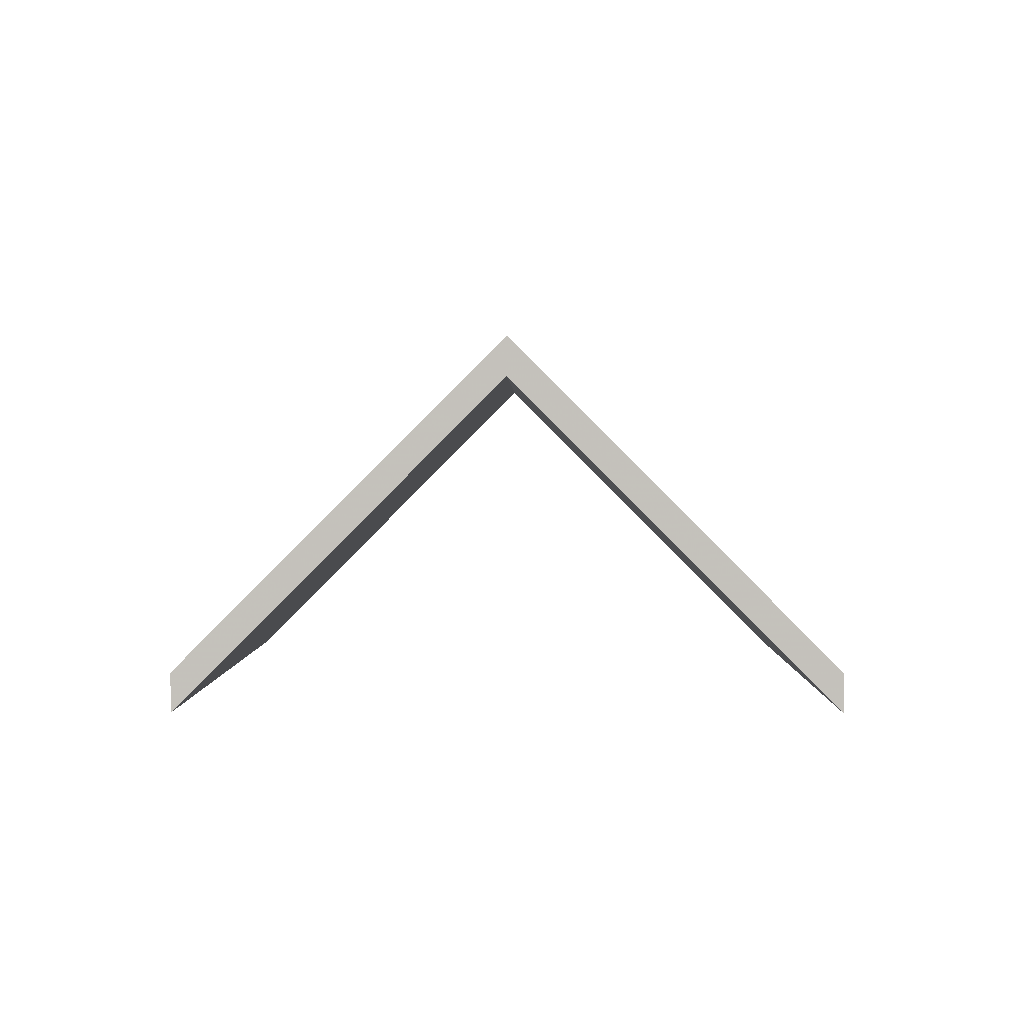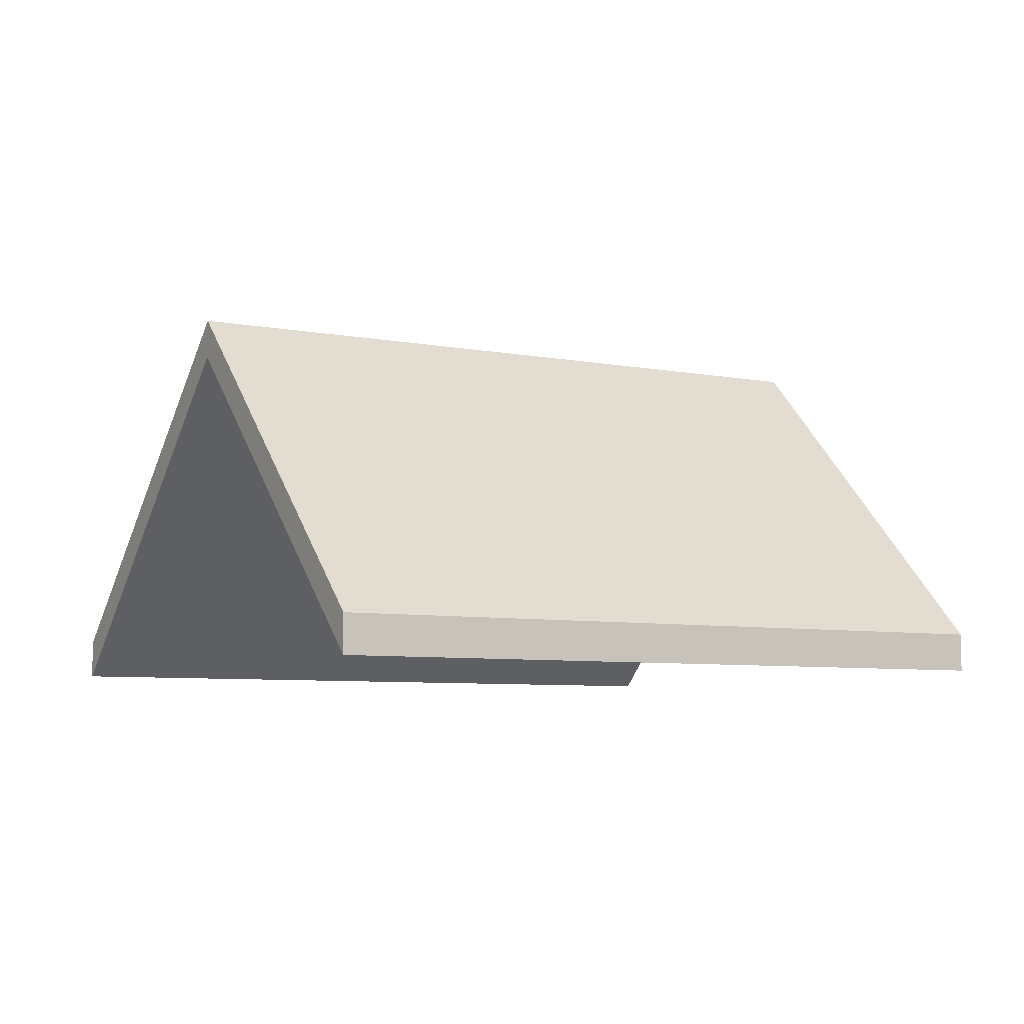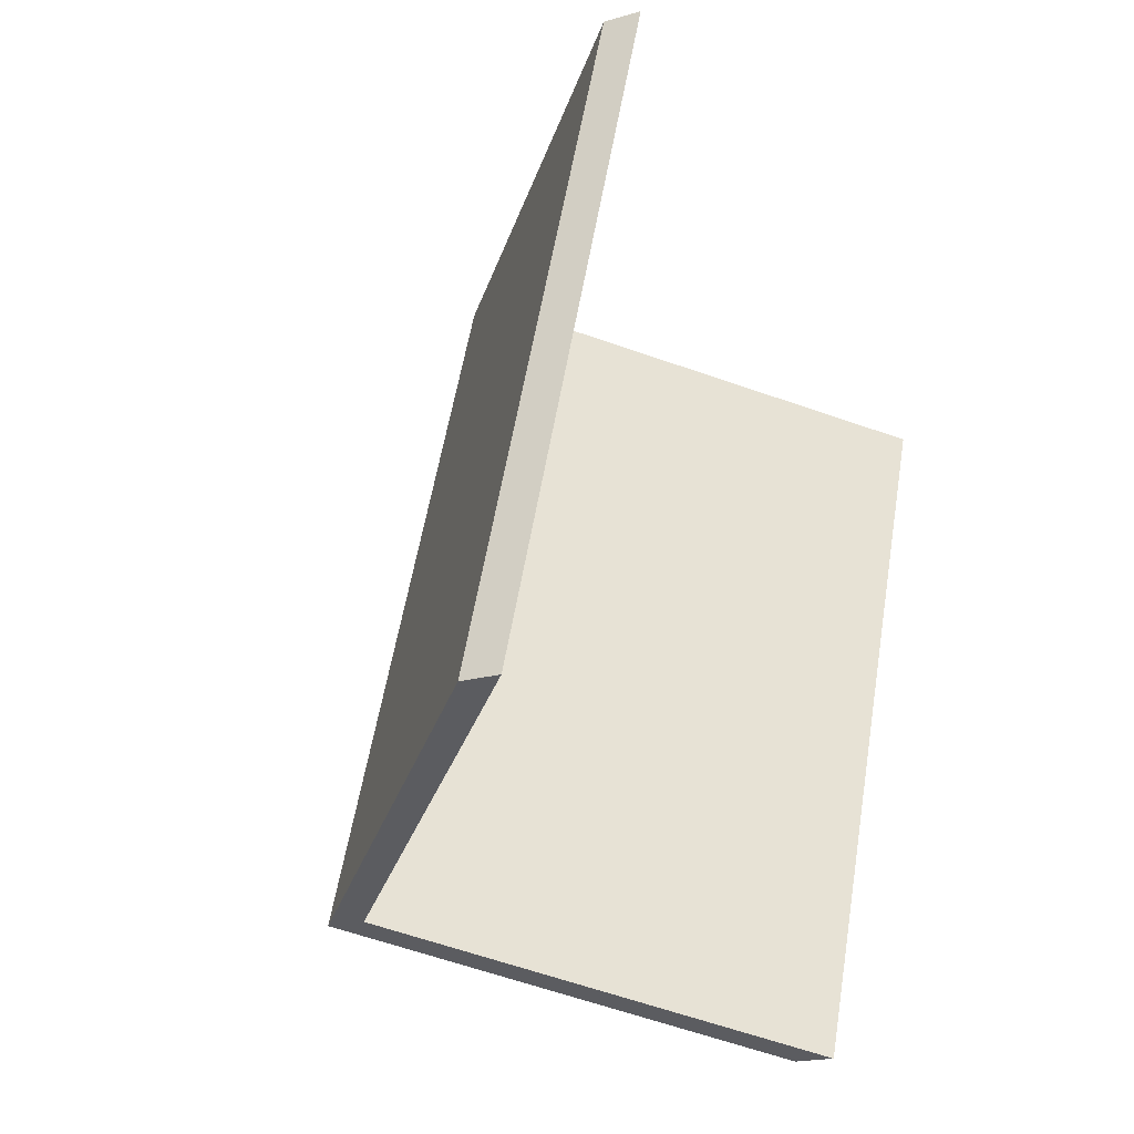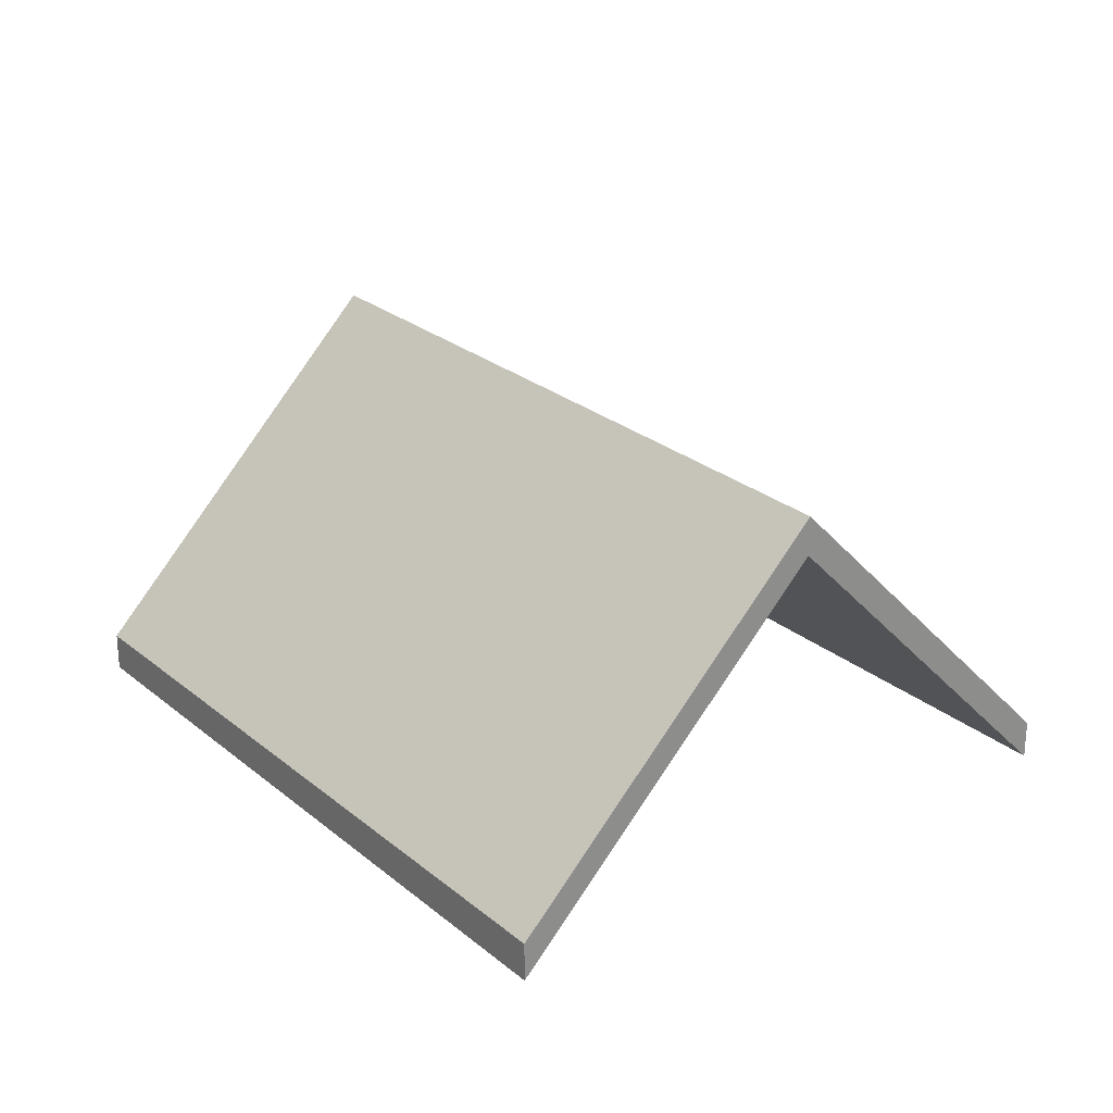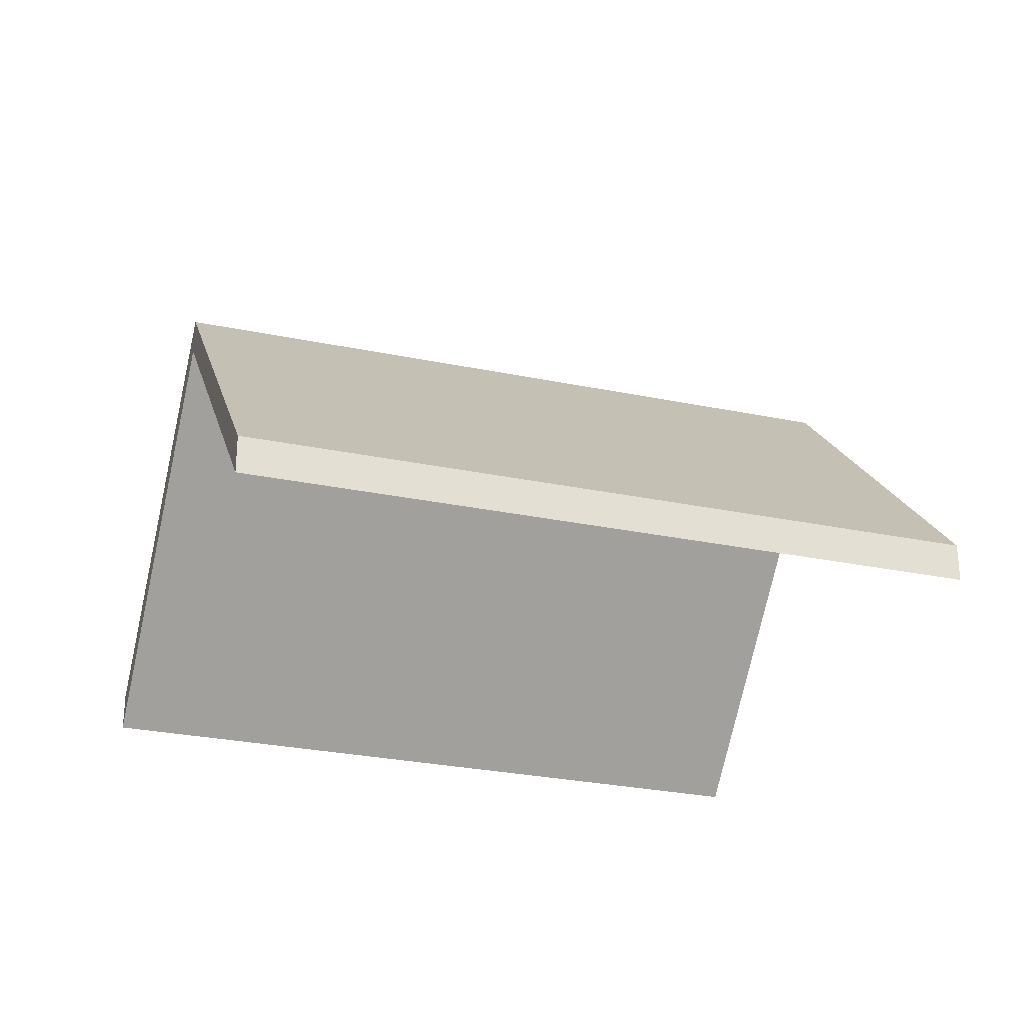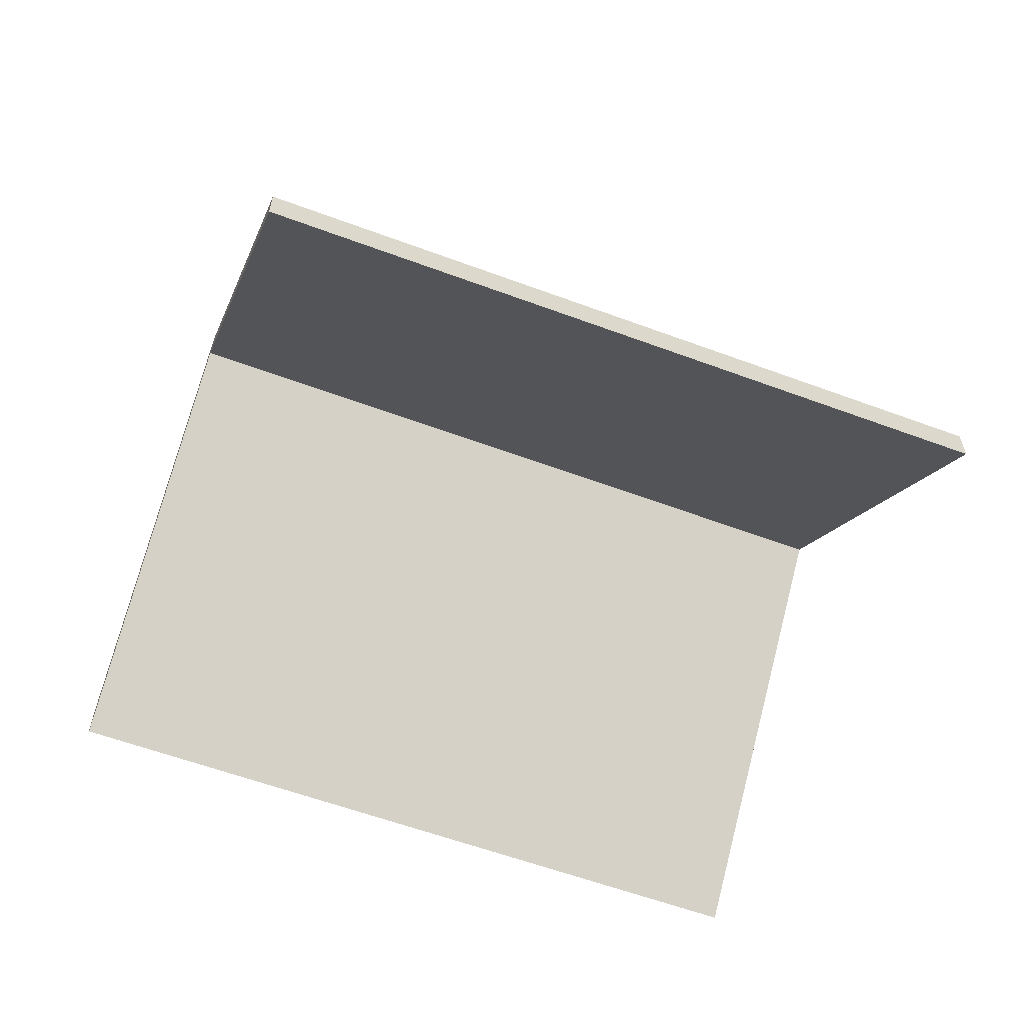
<metadata>
{"format":"obj","ext":"obj","renderer":"f3d","projection":"perspective","resolution":1024,"background":"white","views":[{"elev":1.9,"azim":19.8,"up":"+Y"},{"elev":-6.2,"azim":78.4,"up":"+Y"},{"elev":-18.9,"azim":-60.8,"up":"+Z"},{"elev":25.5,"azim":161.6,"up":"+Y"},{"elev":-27.9,"azim":-88.6,"up":"+Y"},{"elev":-60.6,"azim":88.5,"up":"+Y"}]}
</metadata>
<code>
v -0.3149 -0.05027 5.381
v -0.2943 -0.07213 5.374
v -0.2943 -0.07477 5.374
v -0.3149 -0.05291 5.381
v -0.2984 -0.05017 5.429
v -0.3149 -0.05027 5.381
v -0.3149 -0.05291 5.381
v -0.2984 -0.05281 5.429
v -0.2943 -0.07213 5.374
v -0.2777 -0.07213 5.422
v -0.2777 -0.07477 5.422
v -0.2943 -0.07477 5.374
v -0.2777 -0.07213 5.422
v -0.2984 -0.05017 5.429
v -0.2984 -0.05281 5.429
v -0.2777 -0.07477 5.422
v -0.3149 -0.05027 5.381
v -0.2984 -0.05017 5.429
v -0.2777 -0.07213 5.422
v -0.2943 -0.07213 5.374
v -0.2777 -0.07477 5.422
v -0.2984 -0.05281 5.429
v -0.3149 -0.05291 5.381
v -0.2943 -0.07477 5.374
v -0.2984 -0.05017 5.429
v -0.3192 -0.07213 5.436
v -0.3192 -0.07477 5.436
v -0.2984 -0.05281 5.429
v -0.3192 -0.07213 5.436
v -0.3356 -0.07213 5.388
v -0.3356 -0.07477 5.388
v -0.3192 -0.07477 5.436
v -0.3149 -0.05027 5.381
v -0.2984 -0.05017 5.429
v -0.2984 -0.05281 5.429
v -0.3149 -0.05291 5.381
v -0.3356 -0.07213 5.388
v -0.3149 -0.05027 5.381
v -0.3149 -0.05291 5.381
v -0.3356 -0.07477 5.388
v -0.2984 -0.05017 5.429
v -0.3149 -0.05027 5.381
v -0.3356 -0.07213 5.388
v -0.3192 -0.07213 5.436
v -0.3356 -0.07477 5.388
v -0.3149 -0.05291 5.381
v -0.2984 -0.05281 5.429
v -0.3192 -0.07477 5.436
f 1 2 3
f 1 3 4
f 5 6 7
f 5 7 8
f 9 10 11
f 9 11 12
f 13 14 15
f 13 15 16
f 17 18 19
f 17 19 20
f 21 22 23
f 21 23 24
f 25 26 27
f 25 27 28
f 29 30 31
f 29 31 32
f 33 34 35
f 33 35 36
f 37 38 39
f 37 39 40
f 41 42 43
f 41 43 44
f 45 46 47
f 45 47 48

</code>
